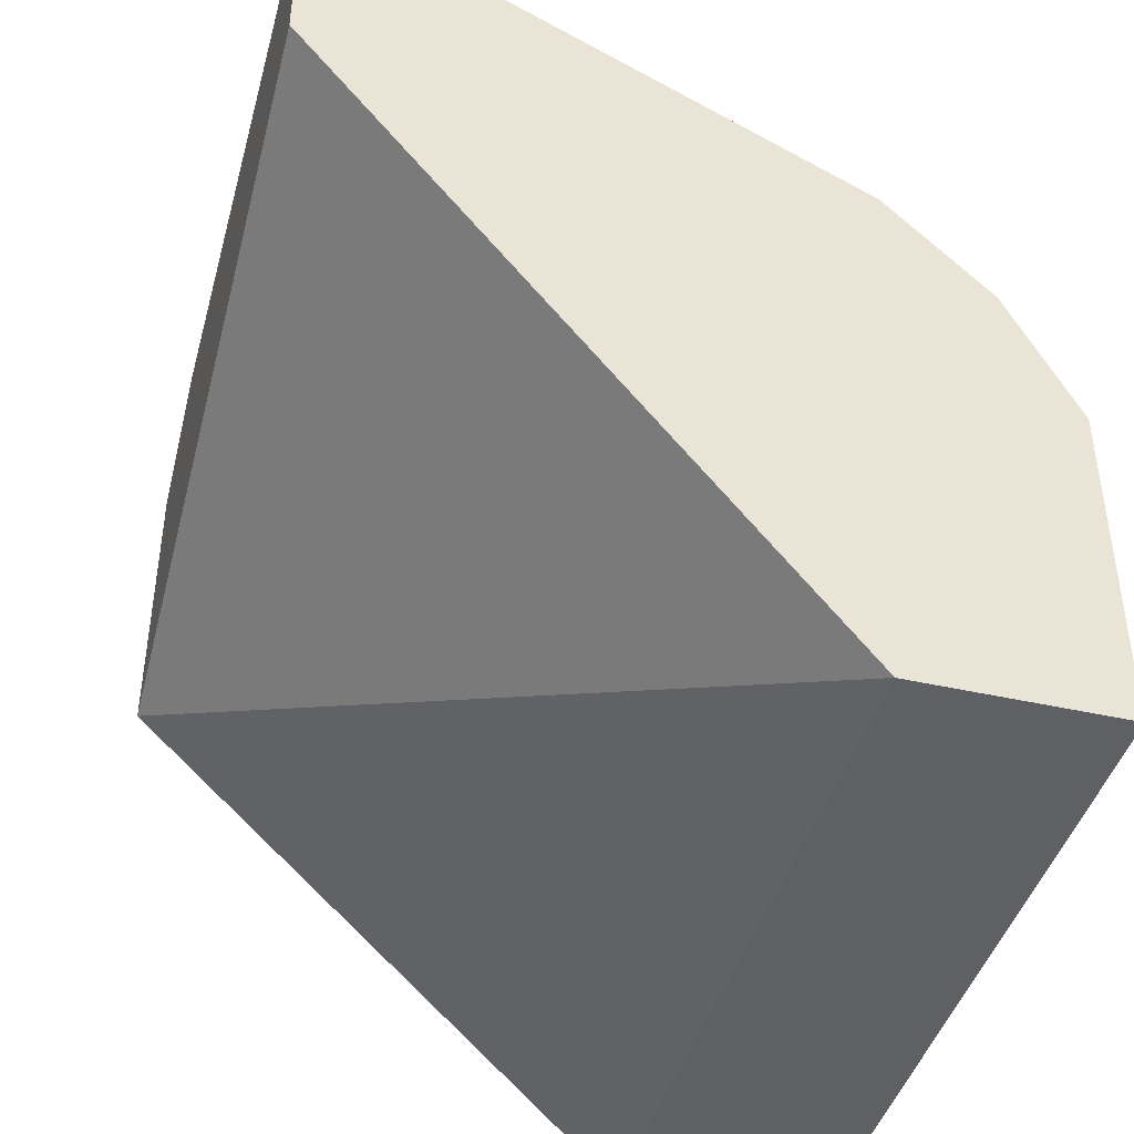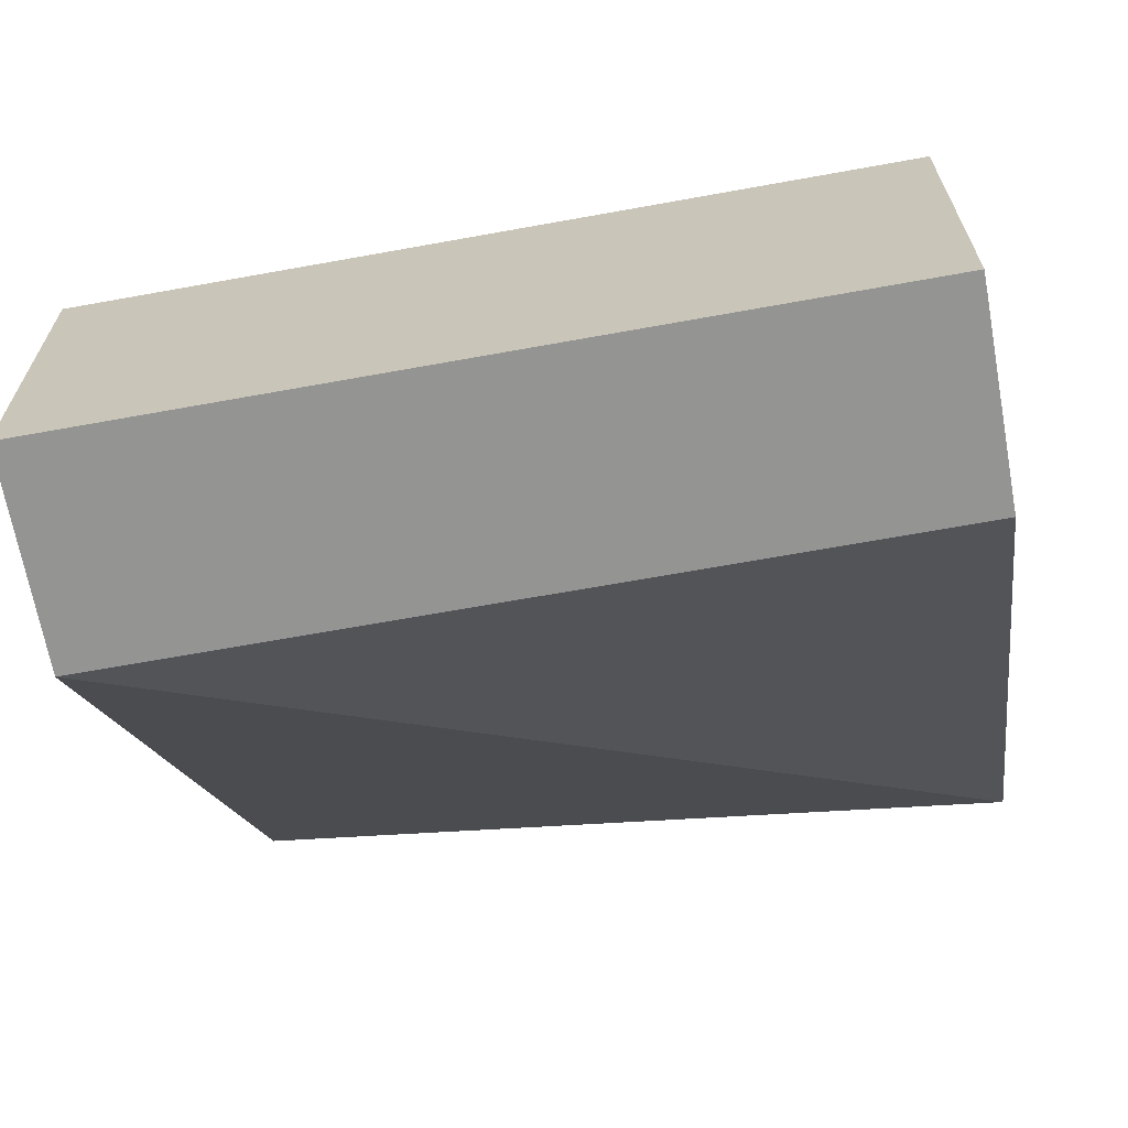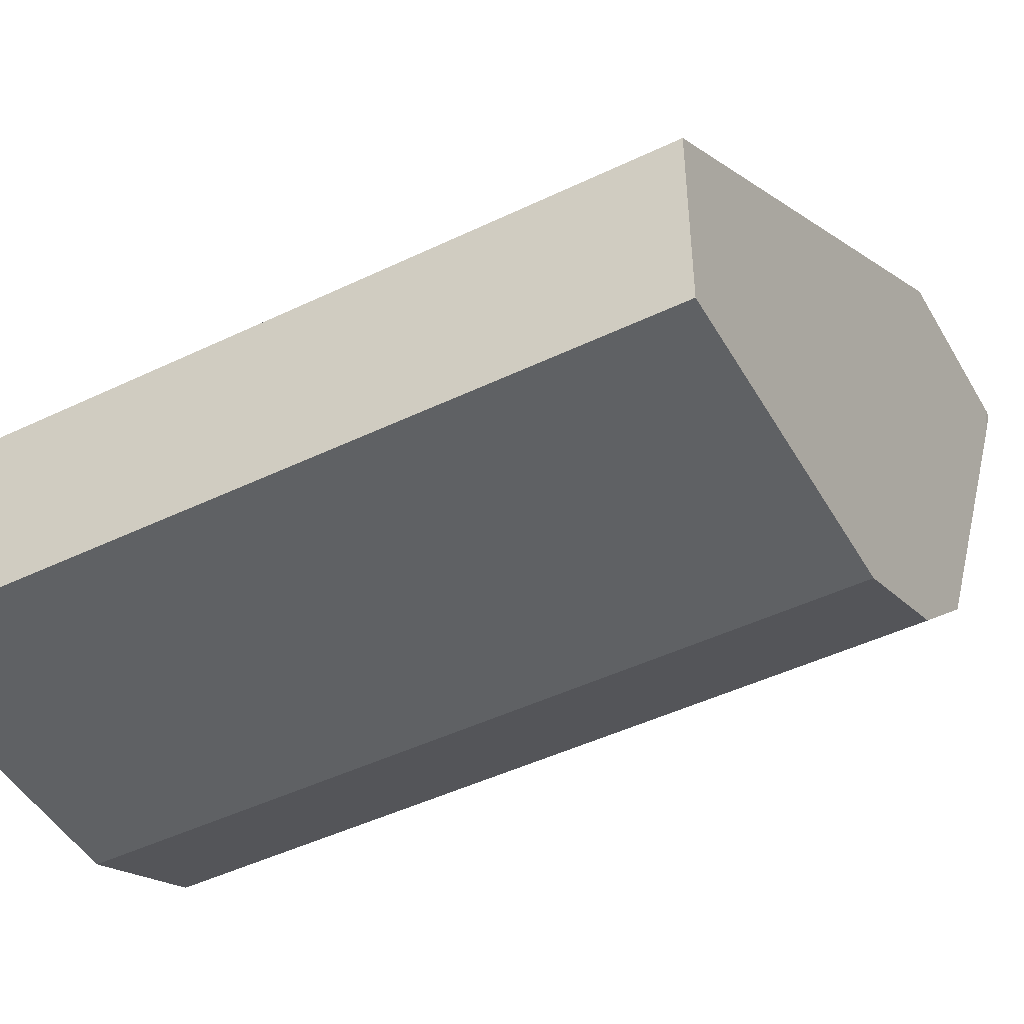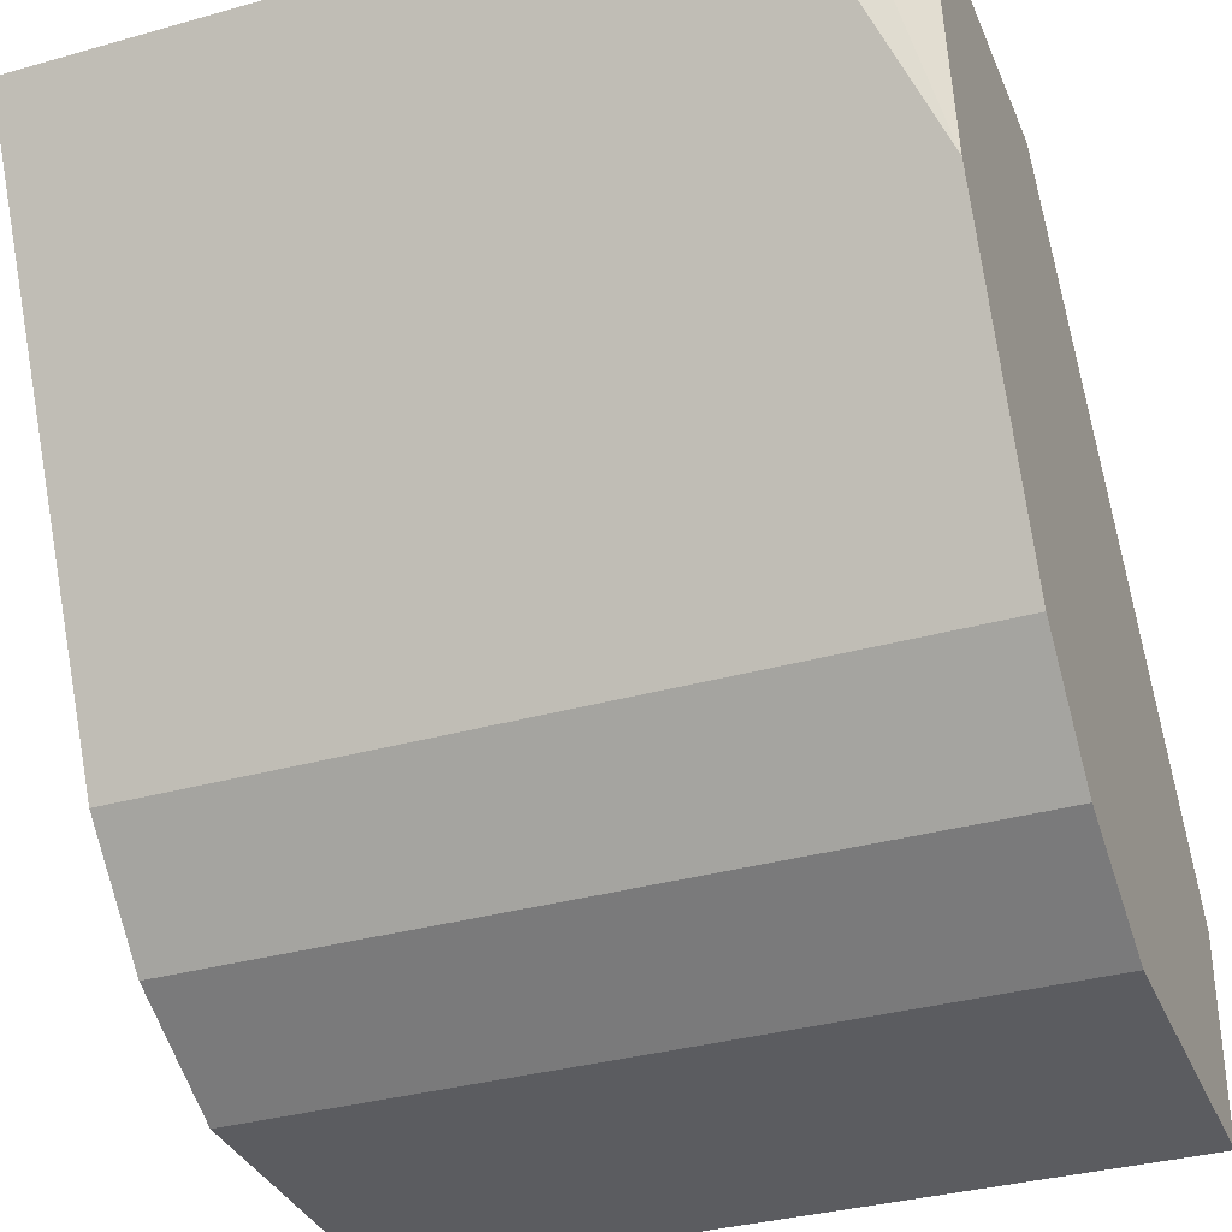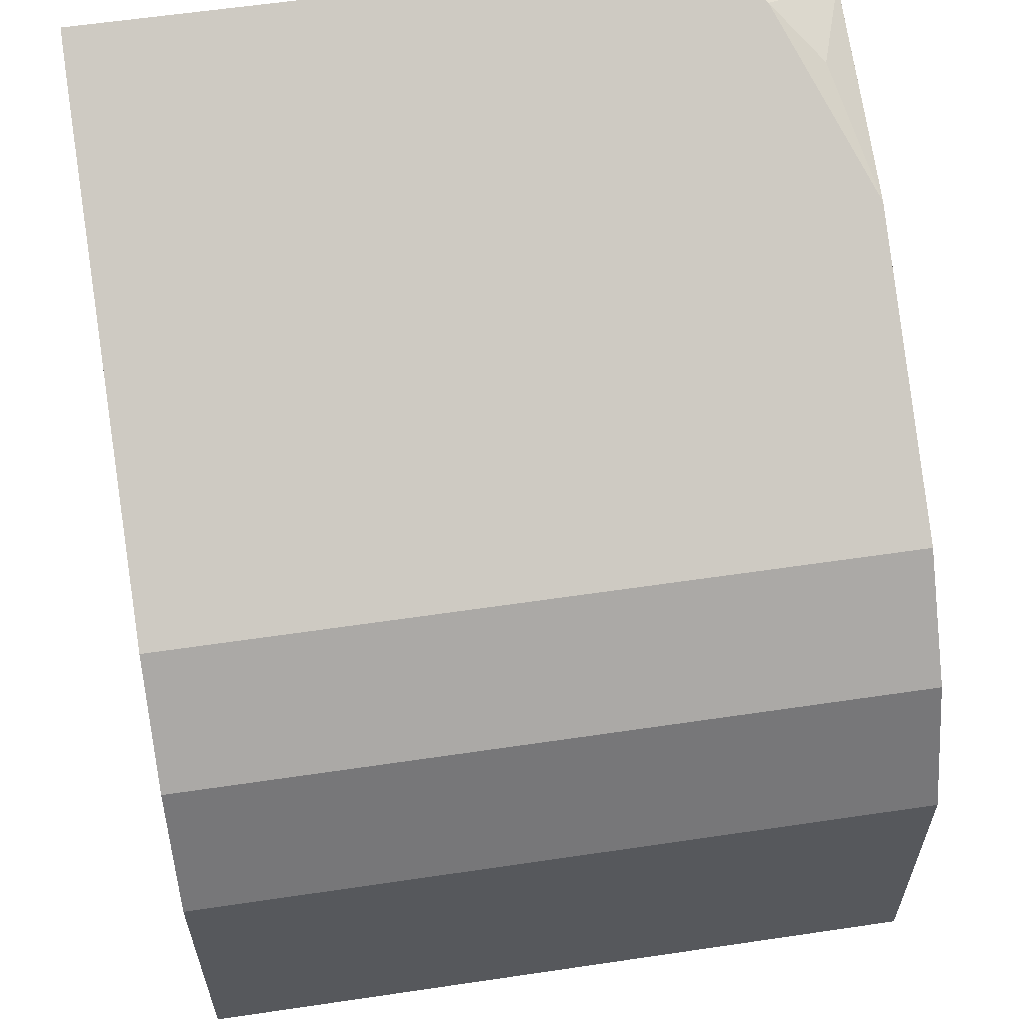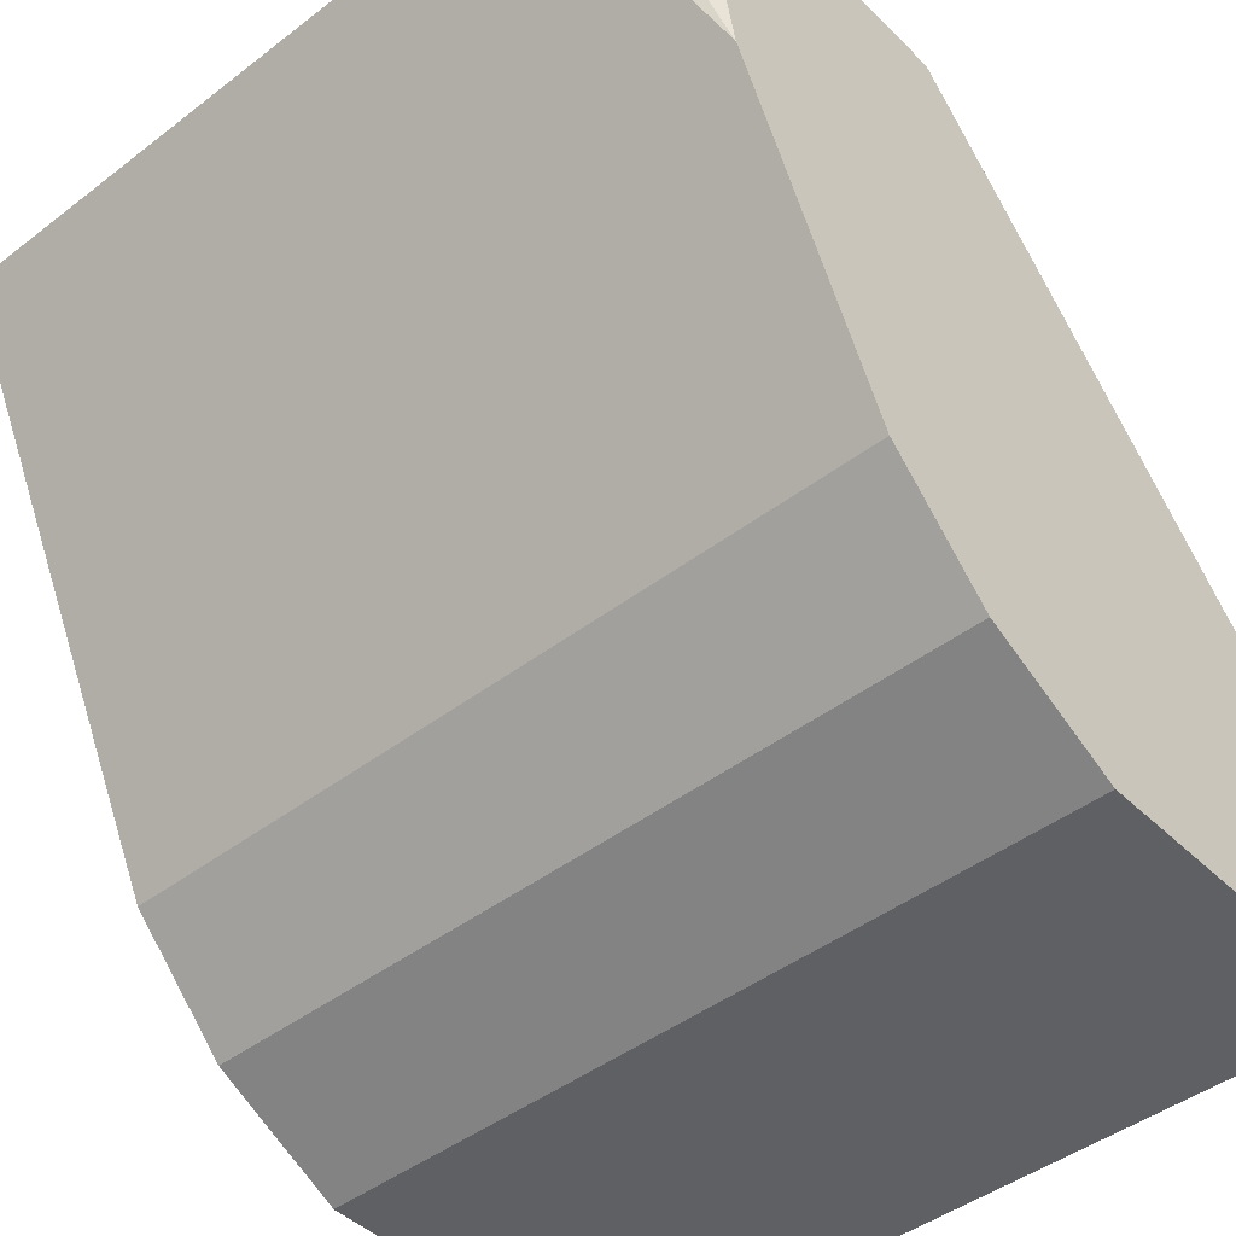
<metadata>
{"format":"obj","ext":"obj","renderer":"f3d","projection":"perspective","resolution":1024,"background":"white","views":[{"elev":-42.8,"azim":74.9,"up":"+Y"},{"elev":-67.0,"azim":-169.7,"up":"+Y"},{"elev":-46.7,"azim":28.6,"up":"+Z"},{"elev":-34.5,"azim":-159.3,"up":"+Z"},{"elev":60.1,"azim":171.4,"up":"+Y"},{"elev":-44.7,"azim":-138.4,"up":"+Z"}]}
</metadata>
<code>
v -0.3162 0.6507 -0.5693
v -0.1857 0.6507 -0.5693
v -0.3162 0.6507 -0.5348
v -0.3162 0.7073 -0.5693
v -0.1857 0.6507 -0.5348
v -0.1857 0.7073 -0.5693
v -0.3162 0.7303 -0.4487
v -0.3162 0.7303 -0.5578
v -0.1857 0.7215 -0.5622
v -0.1857 0.759 -0.4487
v -0.3162 0.782 -0.4487
v -0.1857 0.7303 -0.5578
v -0.3162 0.7475 -0.5405
v -0.1857 0.7921 -0.4487
v -0.3162 0.782 -0.4487
v -0.3162 0.7767 -0.4744
v -0.1857 0.7475 -0.5405
v -0.3162 0.7514 -0.5328
v -0.1857 0.7489 -0.5378
v -0.1857 0.7891 -0.4573
v -0.1858 0.7935 -0.4487
v -0.3105 0.7828 -0.4658
v -0.3047 0.7878 -0.4487
v -0.3019 0.7892 -0.4572
v -0.3162 0.7734 -0.4888
v -0.3162 0.7715 -0.4926
v -0.1857 0.7776 -0.4804
v -0.2934 0.7935 -0.4487
f 13 19 17
f 13 18 19
f 11 15 16
f 8 17 12
f 8 13 17
f 7 21 28
f 7 15 11
f 7 23 15
f 7 28 23
f 14 20 21
f 8 12 9
f 15 22 16
f 23 28 24
f 15 24 22
f 16 22 25
f 18 26 24
f 18 24 19
f 19 24 27
f 20 27 21
f 21 27 24
f 21 24 28
f 22 24 25
f 7 14 21
f 24 26 25
f 15 23 24
f 7 10 14
f 2 17 19
f 4 9 6
f 5 10 7
f 1 2 5
f 1 5 3
f 1 3 7
f 1 7 11
f 1 11 16
f 1 16 25
f 1 26 18
f 1 18 13
f 1 13 8
f 1 8 4
f 1 4 6
f 1 25 26
f 2 6 9
f 2 9 12
f 2 12 17
f 2 19 27
f 2 27 20
f 2 20 14
f 2 14 10
f 2 10 5
f 3 5 7
f 1 6 2
f 4 8 9

</code>
